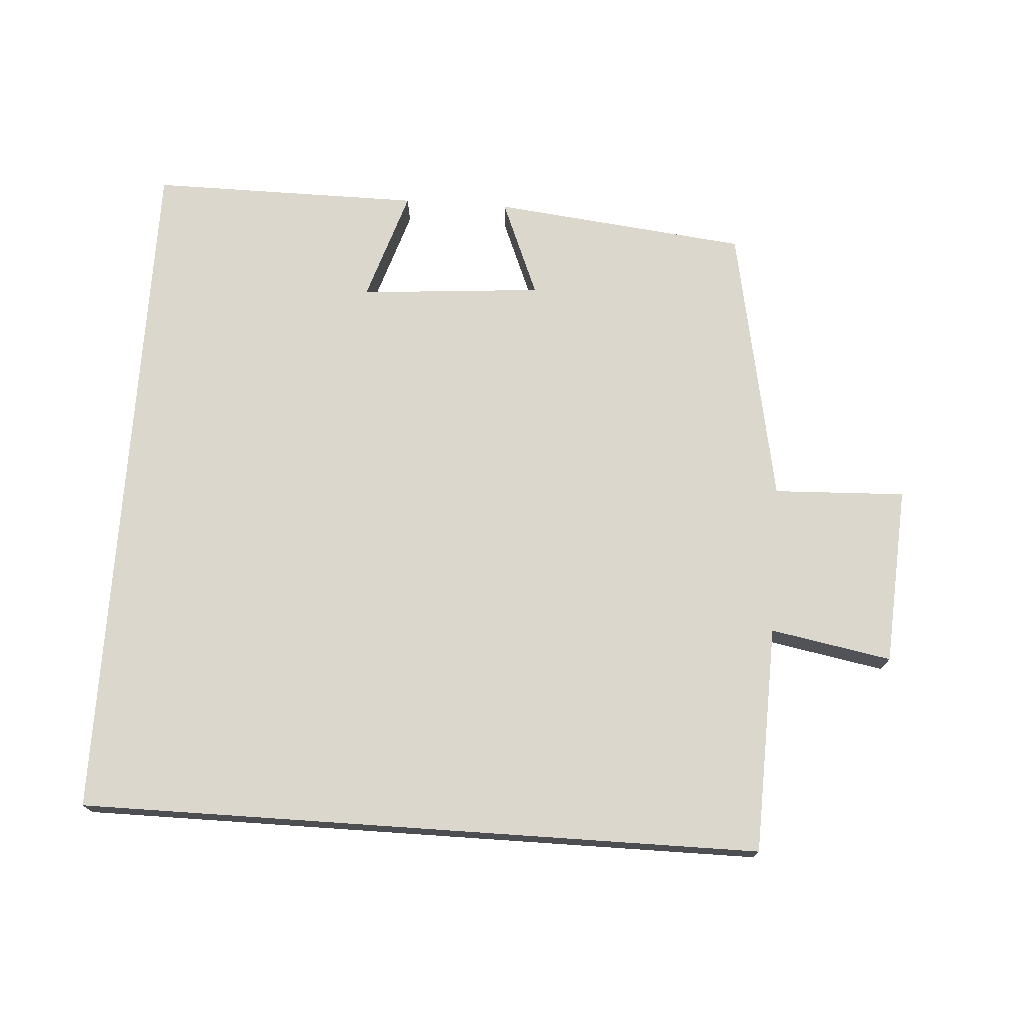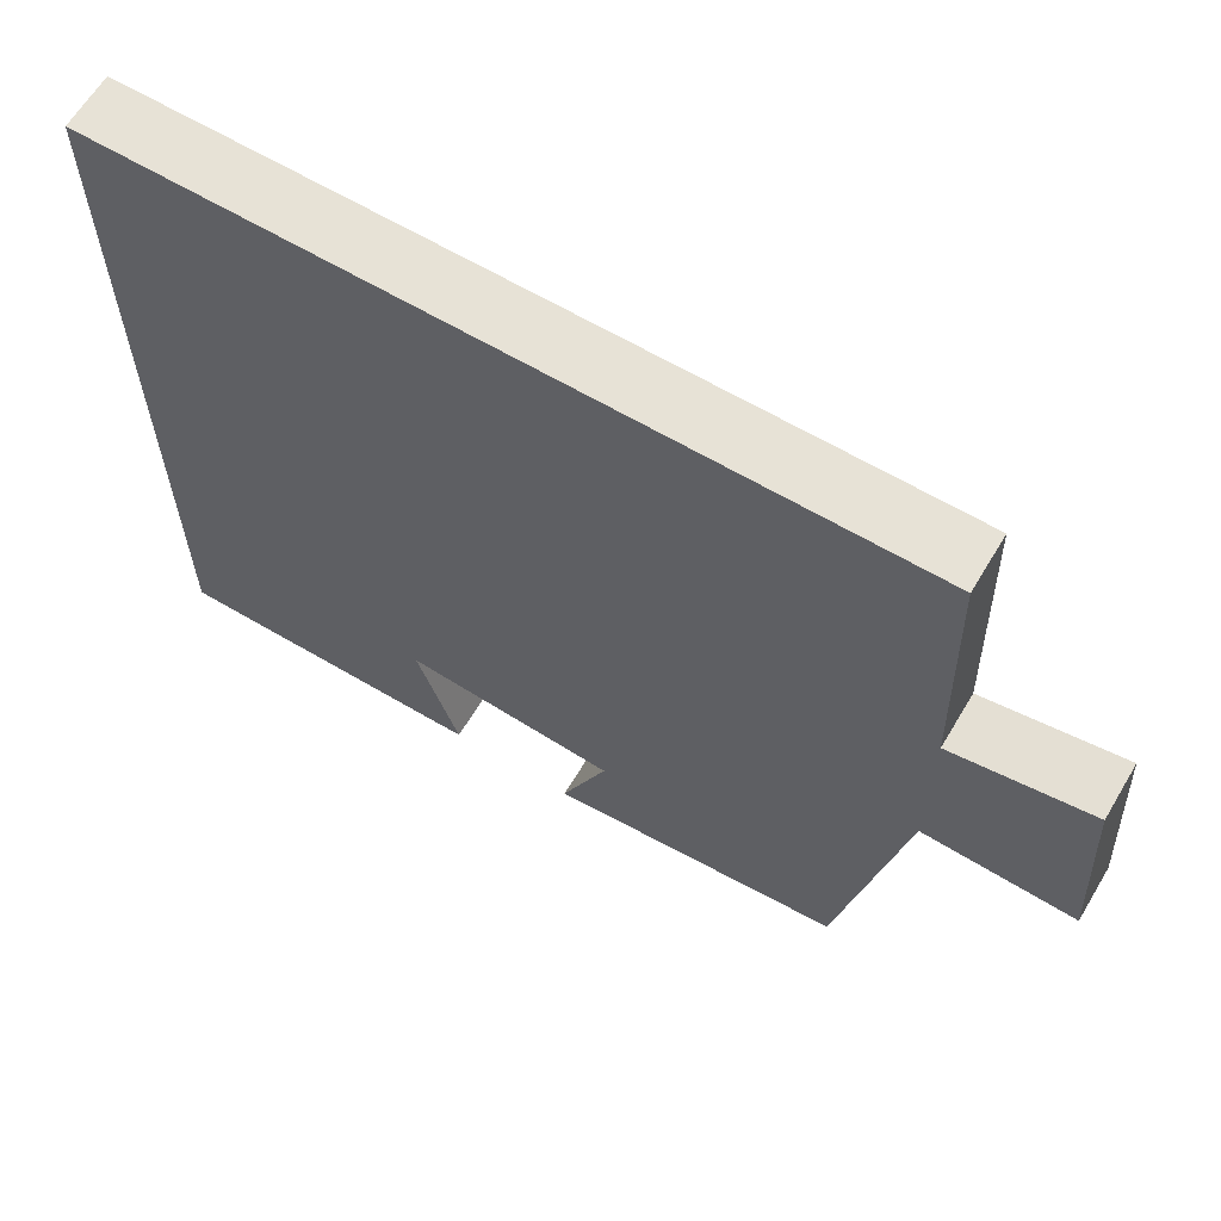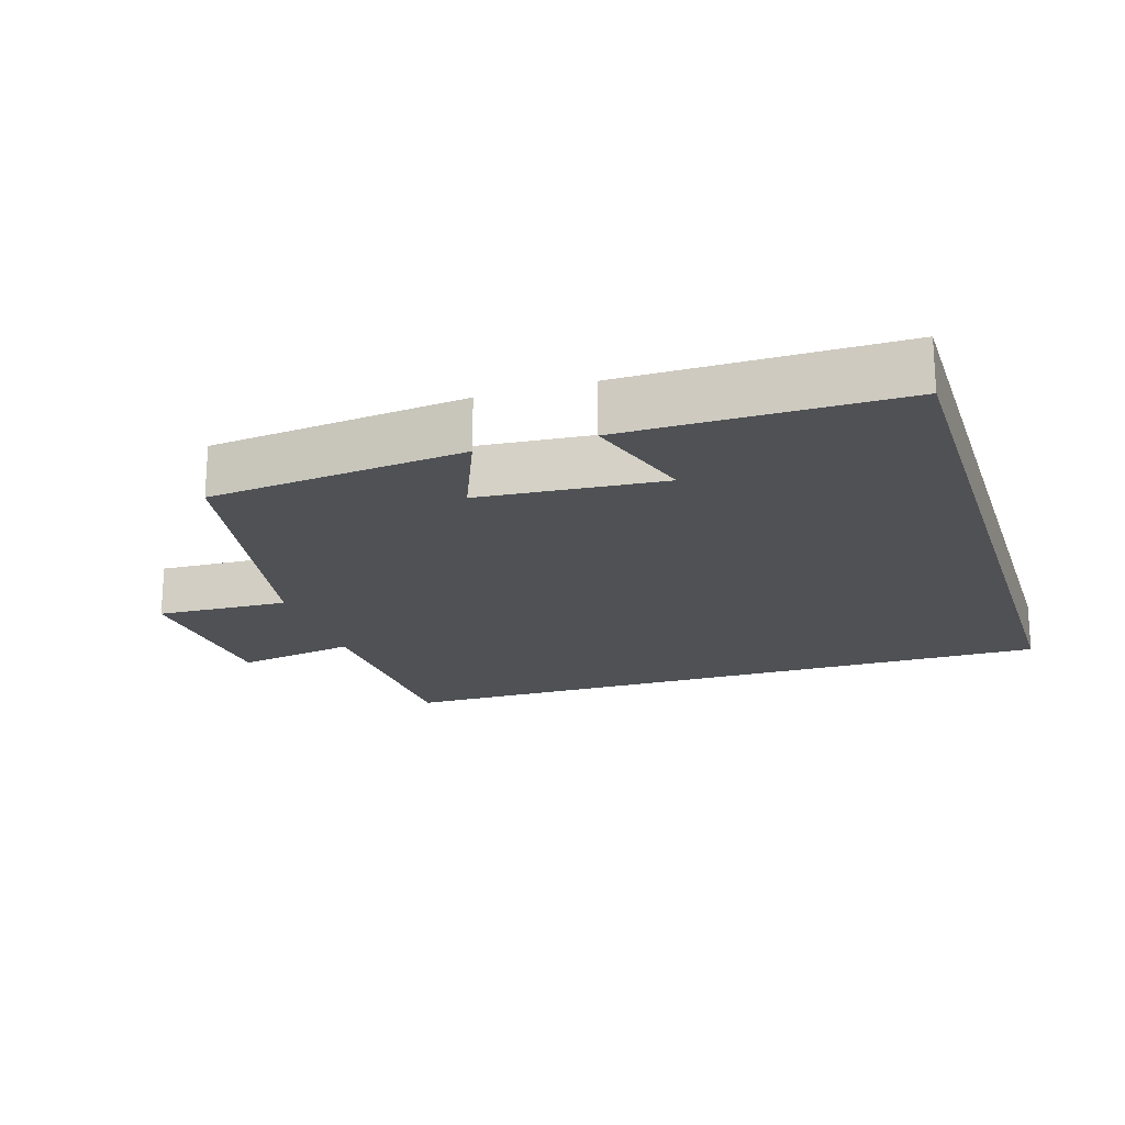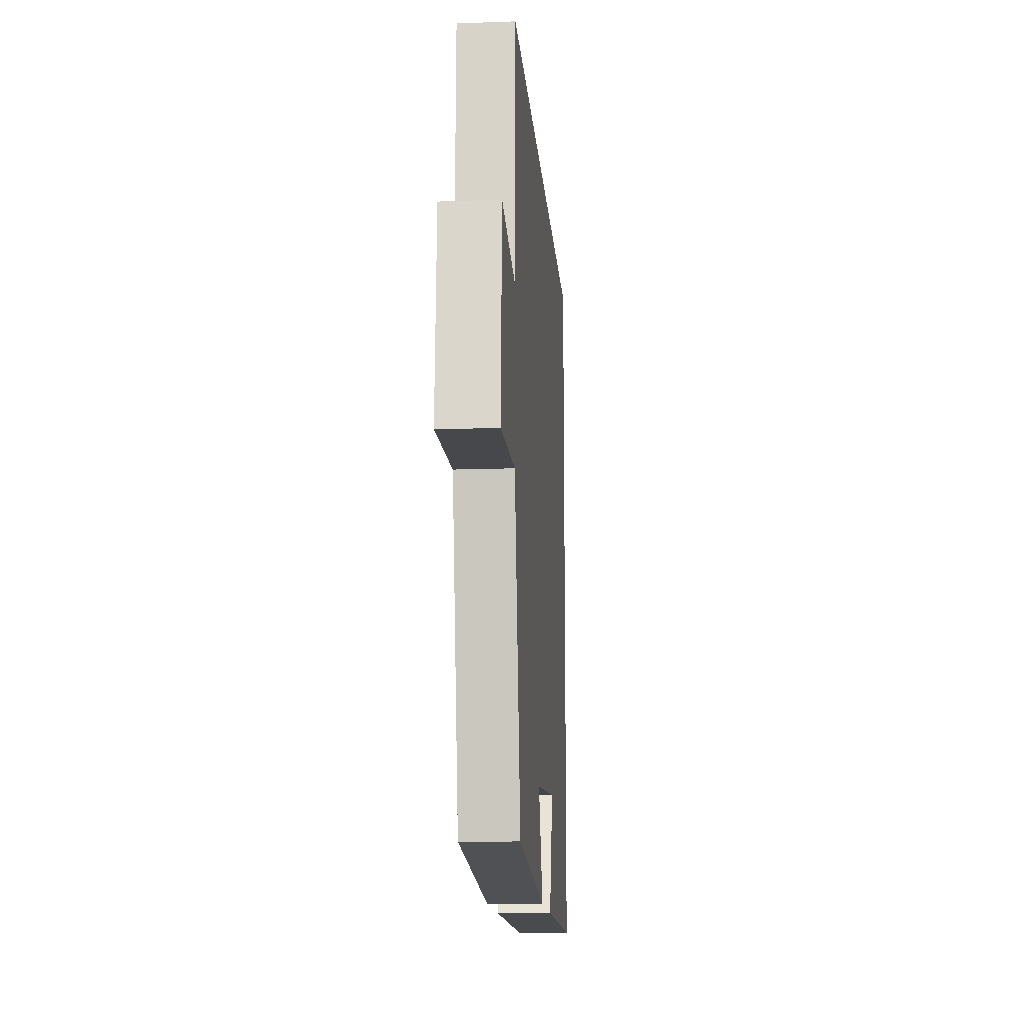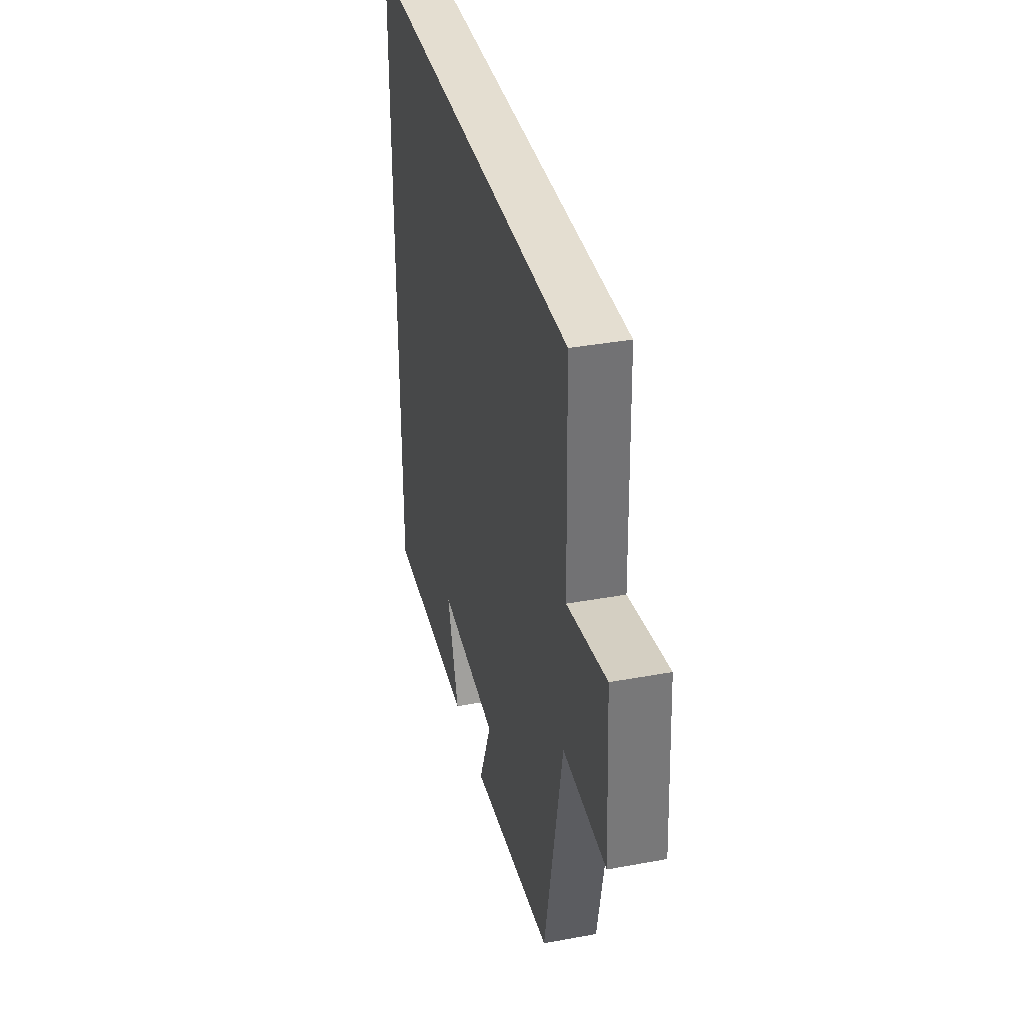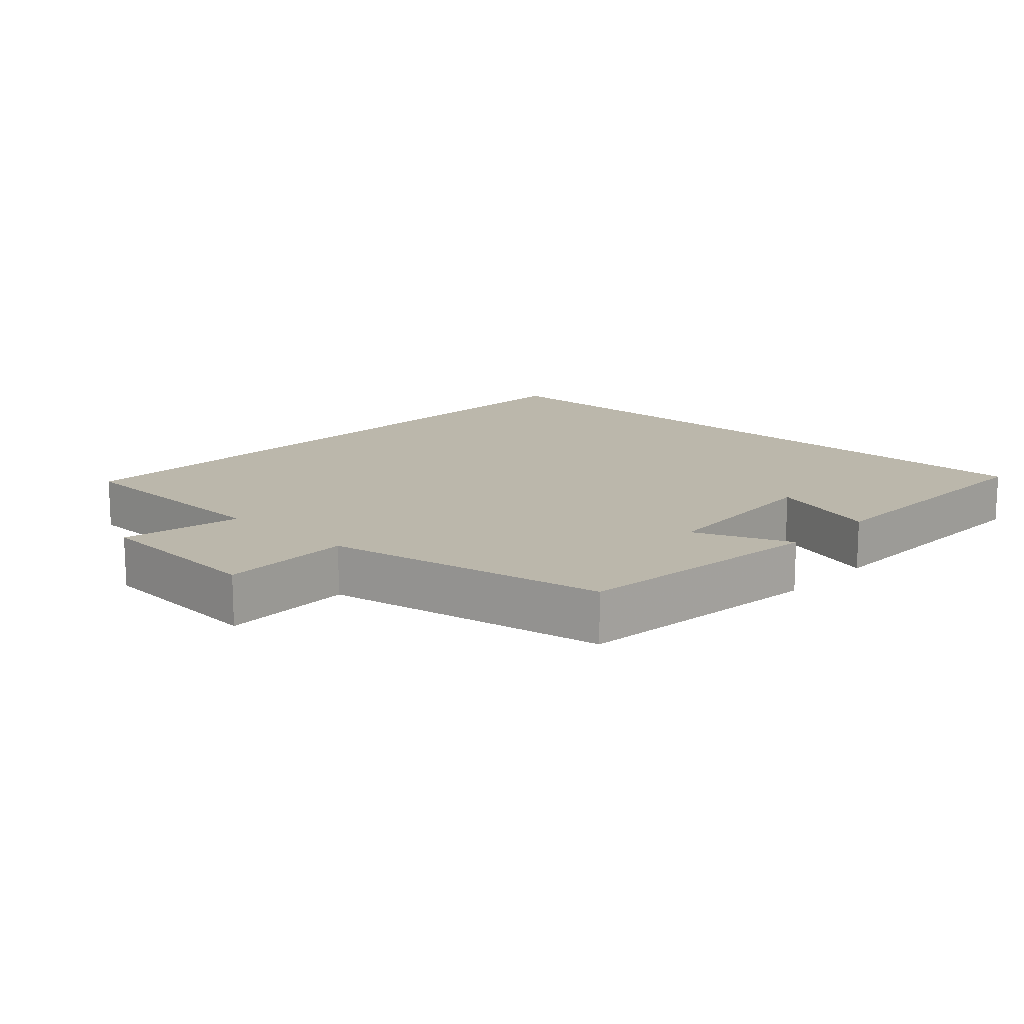
<metadata>
{"format":"obj","ext":"obj","renderer":"f3d","projection":"perspective","resolution":1024,"background":"white","views":[{"elev":73.3,"azim":3.9,"up":"+Y"},{"elev":63.5,"azim":30.9,"up":"+Z"},{"elev":-19.7,"azim":-162.4,"up":"+Y"},{"elev":-14.0,"azim":94.5,"up":"+Z"},{"elev":36.5,"azim":76.5,"up":"+Z"},{"elev":14.2,"azim":133.3,"up":"+Y"}]}
</metadata>
<code>
v 0.49 0.07 0.5
v 0.5 0.07 0.169
v 0.676 0.07 0.201
v 0.692 0.07 -0.059
v 0.5 0.07 -0.051
v 0.421 0.07 -0.46
v 0.05 0.07 -0.5
v 0.108 0.07 -0.359
v -0.158 0.07 -0.337
v -0.106 0.07 -0.5
v -0.5 0.07 -0.501
v -0.5 0.07 0.5
v 0.49 0 0.5
v 0.5 0 0.169
v 0.676 0 0.201
v 0.692 0 -0.059
v 0.5 0 -0.051
v 0.421 0 -0.46
v 0.05 0 -0.5
v 0.108 0 -0.359
v -0.158 0 -0.337
v -0.106 0 -0.5
v -0.5 0 -0.501
v -0.5 0 0.5
f 9 10 11 12
f 12 1 2
f 9 12 2
f 8 9 2
f 7 8 2
f 6 7 2
f 5 6 2
f 2 3 4 5
f 24 23 22 21
f 14 13 24
f 14 24 21
f 14 21 20
f 14 20 19
f 14 19 18
f 14 18 17
f 17 16 15 14
f 1 13 14 2
f 2 14 15 3
f 3 15 16 4
f 4 16 17 5
f 5 17 18 6
f 6 18 19 7
f 7 19 20 8
f 8 20 21 9
f 9 21 22 10
f 10 22 23 11
f 11 23 24 12
f 12 24 13 1

</code>
